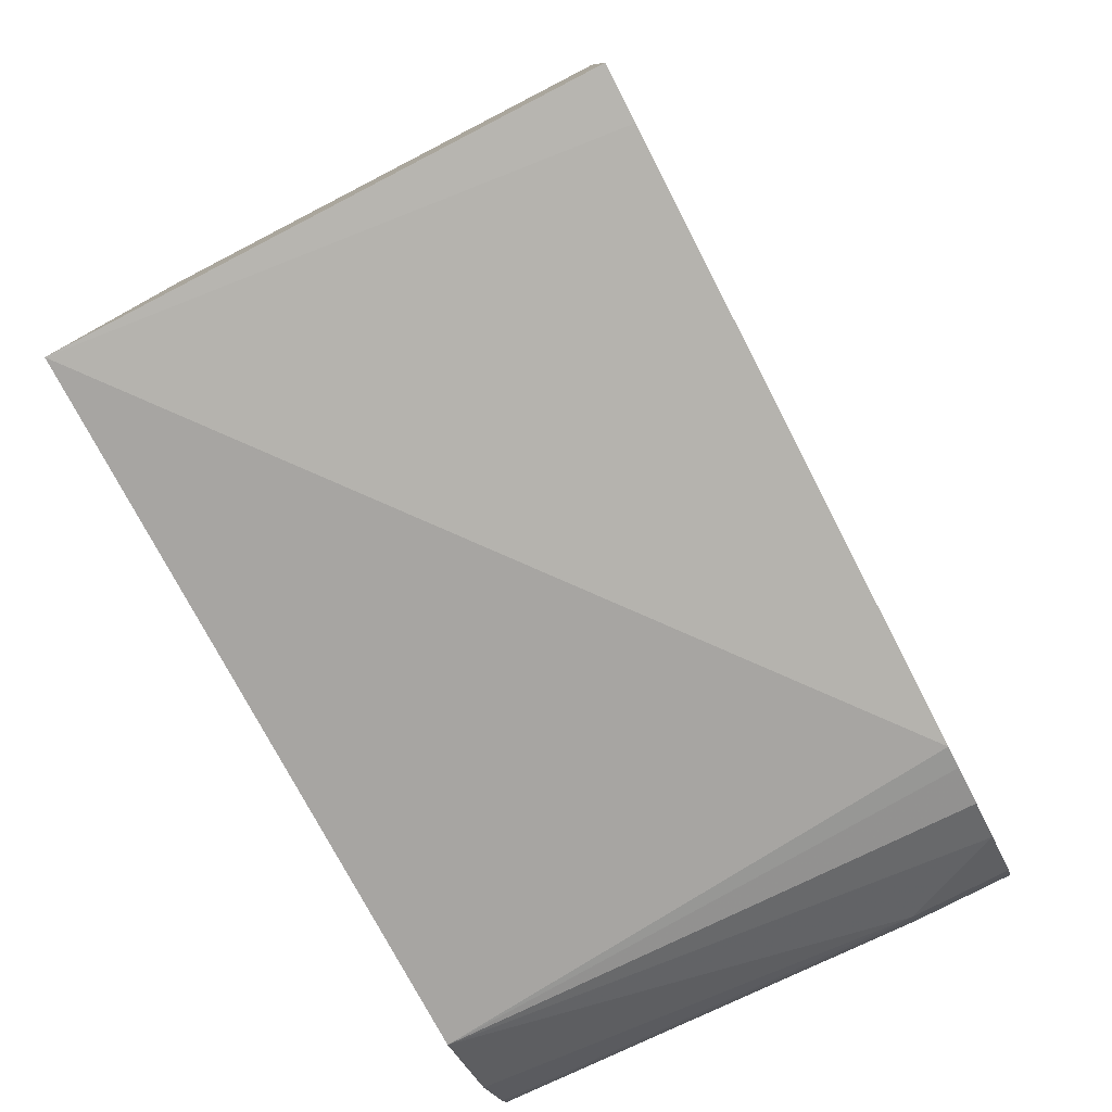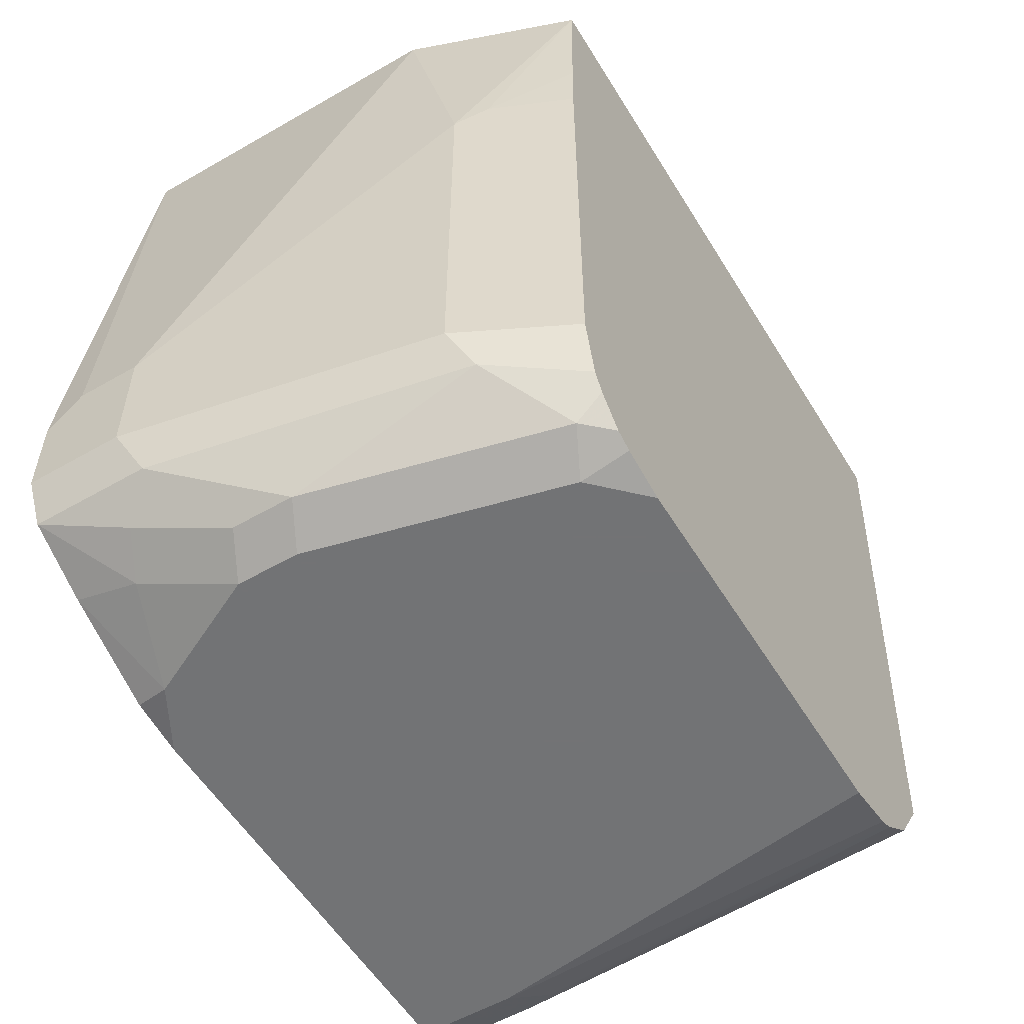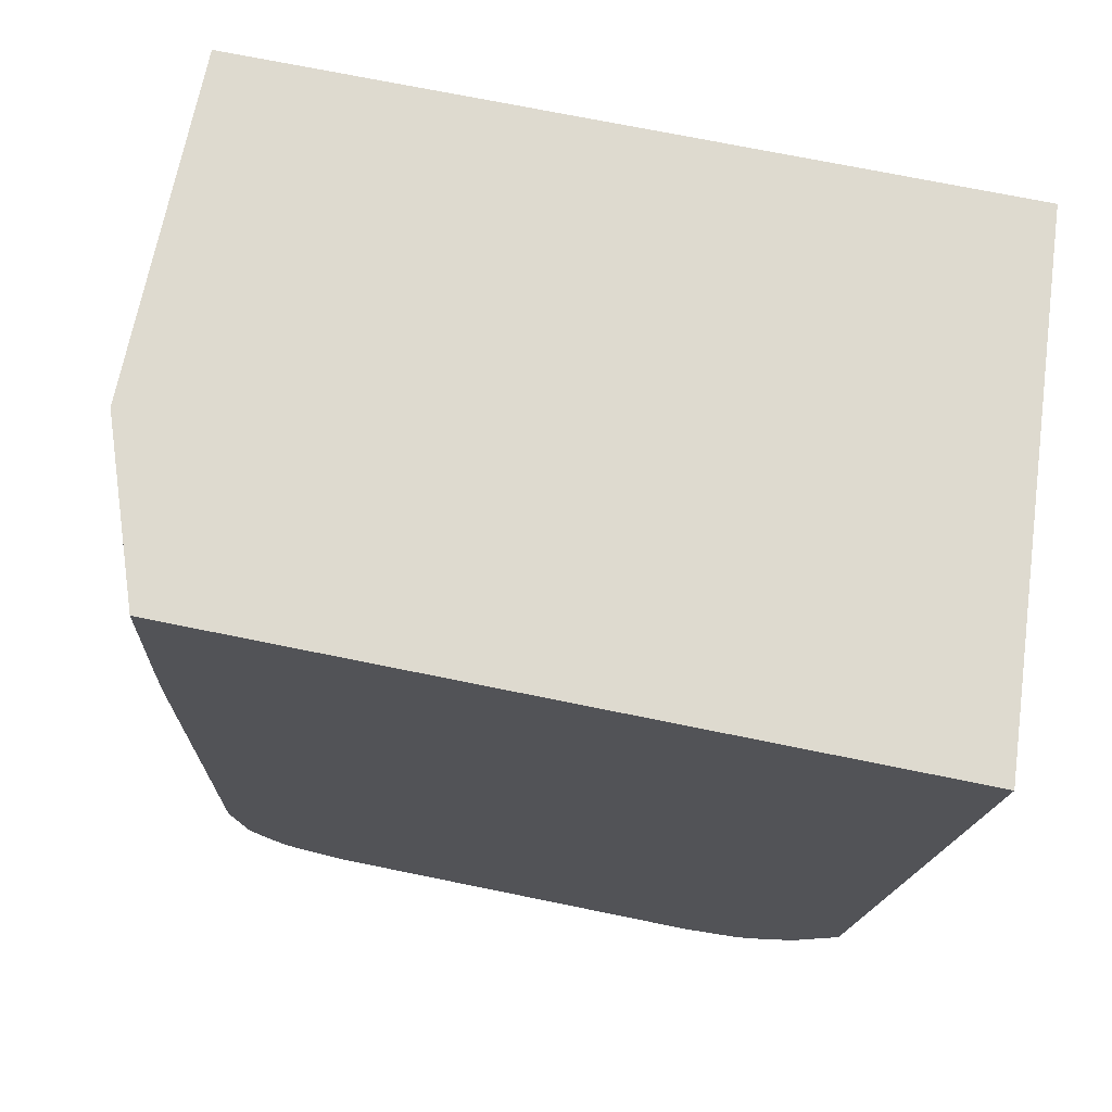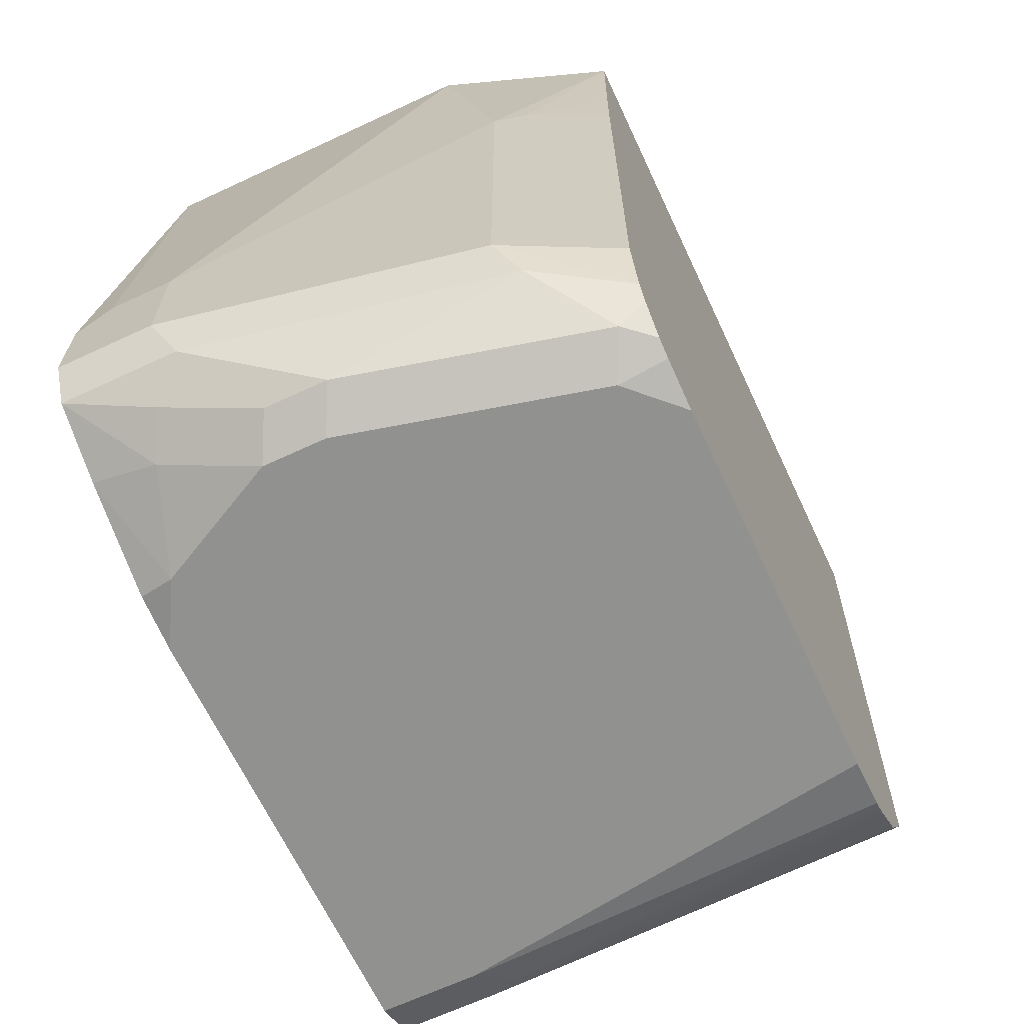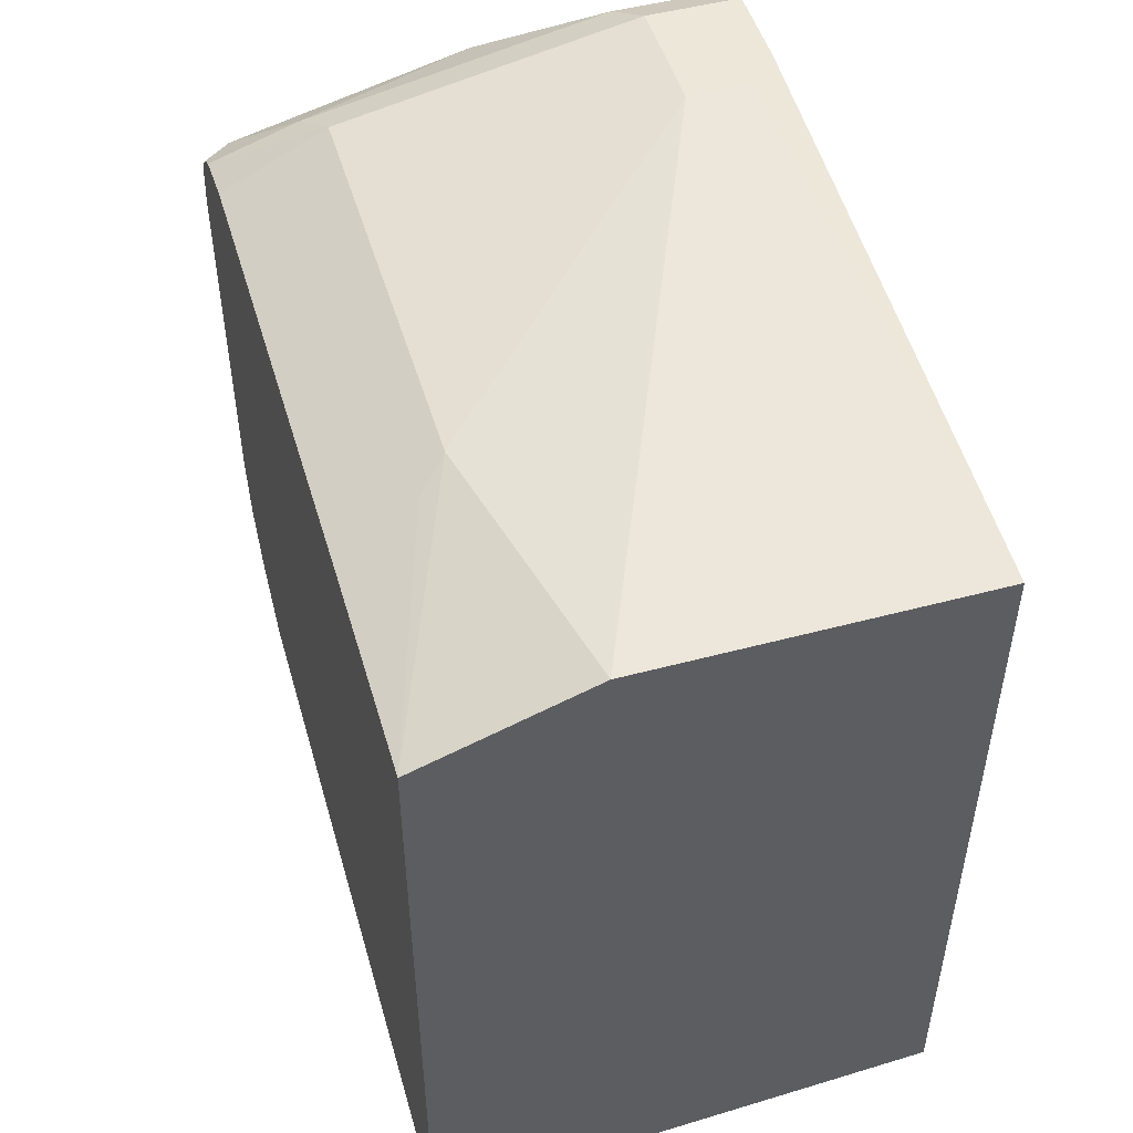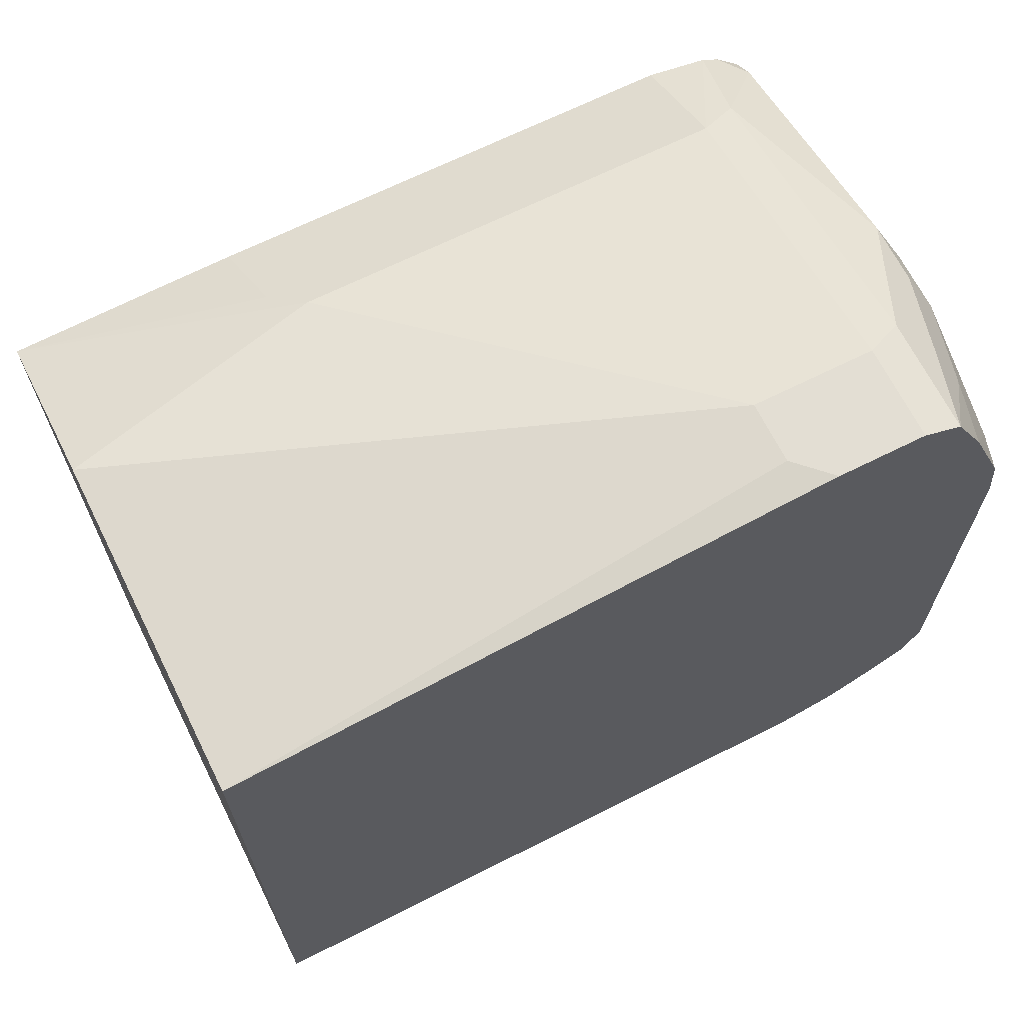
<metadata>
{"format":"obj","ext":"obj","renderer":"f3d","projection":"perspective","resolution":1024,"background":"white","views":[{"elev":-78.9,"azim":-152.7,"up":"+Z"},{"elev":-55.9,"azim":31.1,"up":"+Y"},{"elev":71.0,"azim":101.6,"up":"+Y"},{"elev":-66.0,"azim":25.1,"up":"+Y"},{"elev":49.6,"azim":163.6,"up":"+Z"},{"elev":67.3,"azim":-116.6,"up":"+Z"}]}
</metadata>
<code>
v 0.1523 -0.6399 0.1644
v 0.1523 -0.8617 0.185
v -0.01082 -0.8465 0.1807
v -0.01082 -0.6571 0.1763
v -0.01082 -0.6399 0.1763
v 0.1523 -0.6399 0.3917
v -0.01082 -0.8799 0.1932
v -0.01082 -0.8663 0.1855
v -0.01082 -0.8538 0.1823
v 0.1523 -0.8828 0.1988
v 0.01959 -0.8944 0.2024
v -0.01082 -0.6399 0.4113
v 0.09792 -0.6399 0.4113
v 0.1175 -0.7246 0.4113
v 0.1273 -0.7149 0.4064
v 0.1523 -0.6898 0.3933
v -0.01082 -0.8944 0.2024
v 0.1523 -0.8938 0.2119
v 0.02939 -0.896 0.2057
v -0.01082 -0.8334 0.4308
v 8.89e-06 -0.8225 0.4308
v 0.01959 -0.8225 0.4308
v 0.1175 -0.8617 0.4113
v 0.1436 -0.8617 0.3982
v 0.1436 -0.7246 0.3982
v 0.1523 -0.7116 0.3939
v -0.01082 -0.898 0.2096
v 0.1523 -0.8956 0.215
v 0.1523 -0.8971 0.2179
v 0.01959 -0.9009 0.2154
v -0.01082 -0.8617 0.4308
v 0.01959 -0.8617 0.4308
v 0.02612 -0.8748 0.4243
v 0.124 -0.8748 0.4047
v 0.1523 -0.8813 0.3895
v 0.1523 -0.8617 0.3939
v -0.01082 -0.9009 0.2154
v 0.1523 -0.9009 0.235
v -0.01082 -0.8725 0.4254
v -0.01082 -0.8748 0.4243
v 0.01633 -0.8846 0.4145
v 0.06529 -0.8944 0.4047
v 0.111 -0.8878 0.3982
v 0.1436 -0.8944 0.3851
v 0.1523 -0.887 0.3861
v -0.01082 -0.9009 0.3525
v 0.1523 -0.9009 0.3569
v -0.01082 -0.8813 0.4113
v 0.009798 -0.8911 0.4015
v 0.04571 -0.8944 0.4047
v 0.03918 -0.9009 0.3917
v 0.05876 -0.9009 0.3917
v 0.1371 -0.9009 0.3721
v 0.1523 -0.8975 0.3721
v 0.1523 -0.8953 0.3778
v 8.89e-06 -0.9009 0.3721
v -0.01082 -0.8987 0.3699
v -0.01082 -0.8857 0.4025
f 24 36 26
f 24 26 25
f 27 30 37
f 29 38 30
f 30 38 47
f 30 51 56
f 30 53 52
f 30 52 51
f 24 35 36
f 30 56 46
f 30 47 53
f 23 35 24
f 17 19 27
f 23 33 34
f 23 32 33
f 20 22 21
f 20 32 22
f 20 31 32
f 19 30 27
f 19 29 30
f 19 28 29
f 18 28 19
f 30 46 37
f 15 26 16
f 23 34 35
f 31 39 32
f 47 54 53
f 33 39 40
f 56 58 57
f 49 56 51
f 49 58 56
f 48 58 49
f 15 25 26
f 46 56 57
f 44 55 45
f 44 54 55
f 44 53 54
f 42 44 43
f 42 53 44
f 42 52 53
f 32 39 33
f 42 51 52
f 41 51 50
f 41 49 51
f 41 50 42
f 40 49 41
f 40 48 49
f 35 44 45
f 34 44 35
f 34 43 44
f 34 42 43
f 33 42 34
f 33 41 42
f 33 40 41
f 42 50 51
f 15 24 25
f 14 22 32
f 14 23 15
f 2 10 11
f 2 9 3
f 2 8 9
f 2 7 8
f 1 10 2
f 1 18 10
f 1 28 18
f 1 29 28
f 1 38 29
f 1 47 38
f 1 54 47
f 2 11 7
f 1 55 54
f 1 35 45
f 1 36 35
f 1 26 36
f 1 16 26
f 1 6 16
f 15 23 24
f 1 12 13
f 1 5 12
f 1 4 5
f 1 3 4
f 1 2 3
f 1 45 55
f 3 9 8
f 1 13 6
f 3 7 17
f 3 8 7
f 14 32 23
f 13 22 14
f 12 21 22
f 12 20 21
f 11 19 17
f 11 18 19
f 10 18 11
f 7 11 17
f 6 15 16
f 6 14 15
f 6 13 14
f 12 22 13
f 3 12 5
f 3 5 4
f 3 27 37
f 3 17 27
f 3 46 57
f 3 57 58
f 3 37 46
f 3 48 40
f 3 40 39
f 3 39 31
f 3 31 20
f 3 20 12
f 3 58 48

</code>
